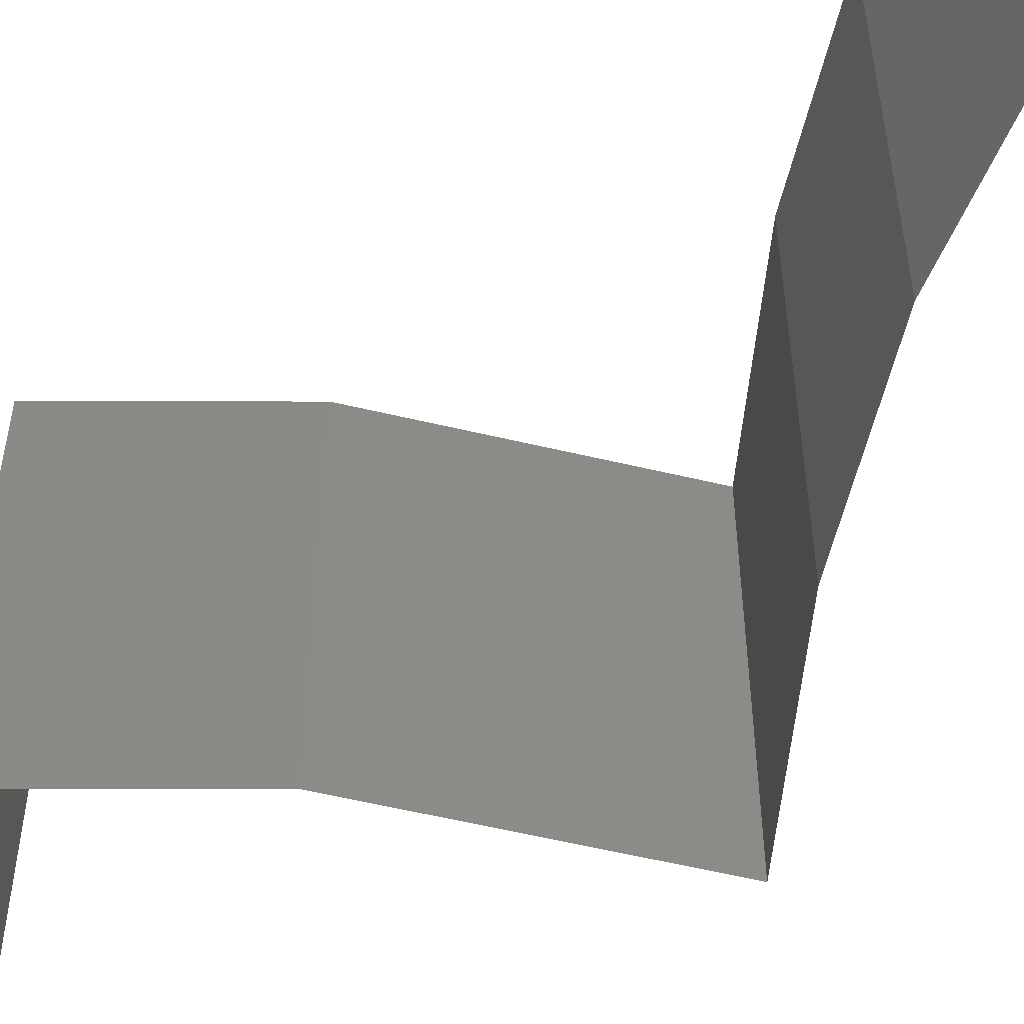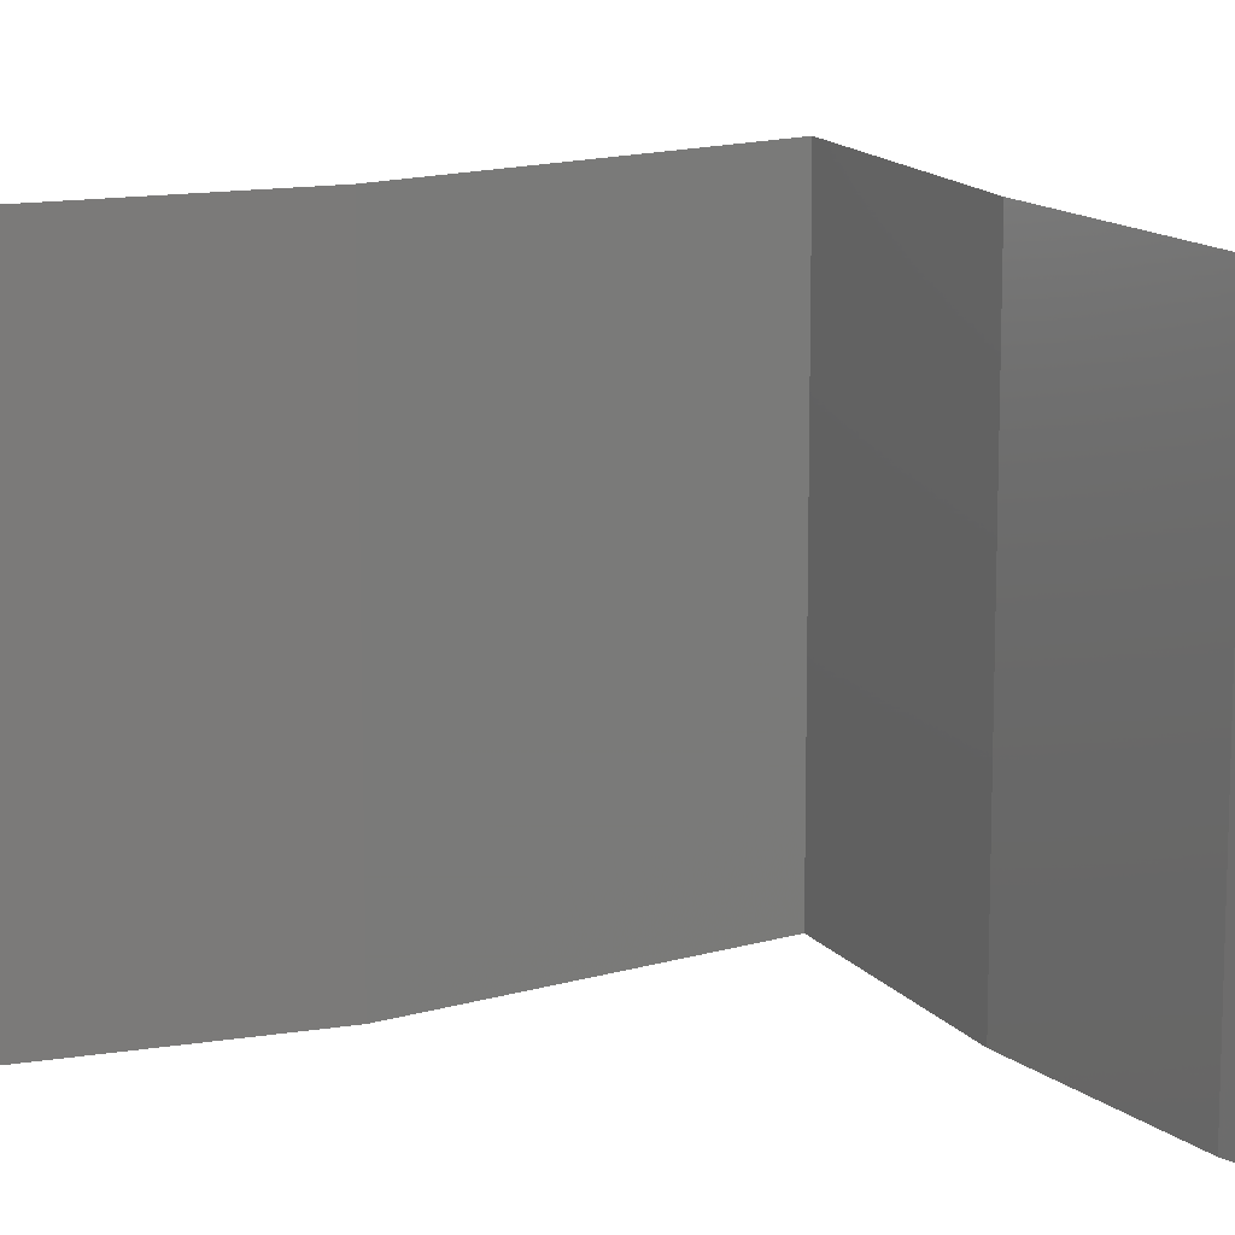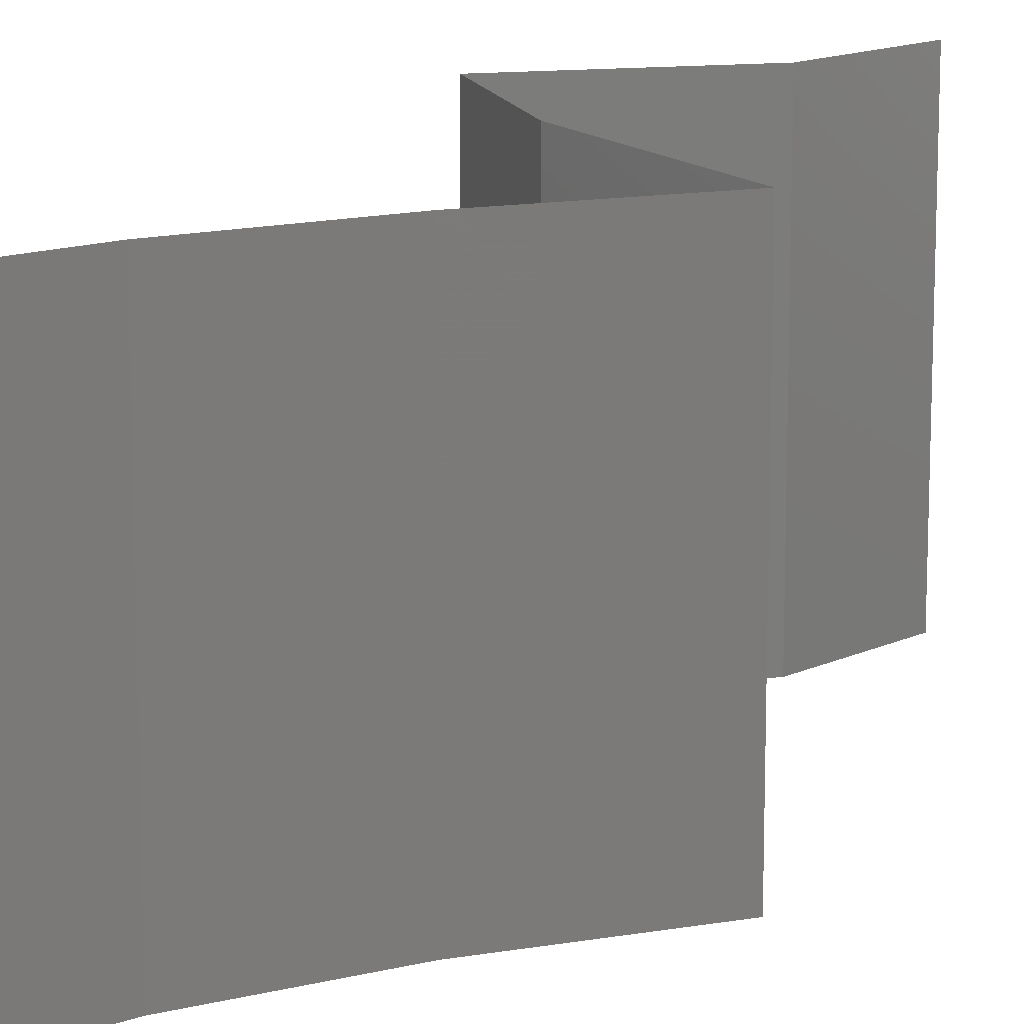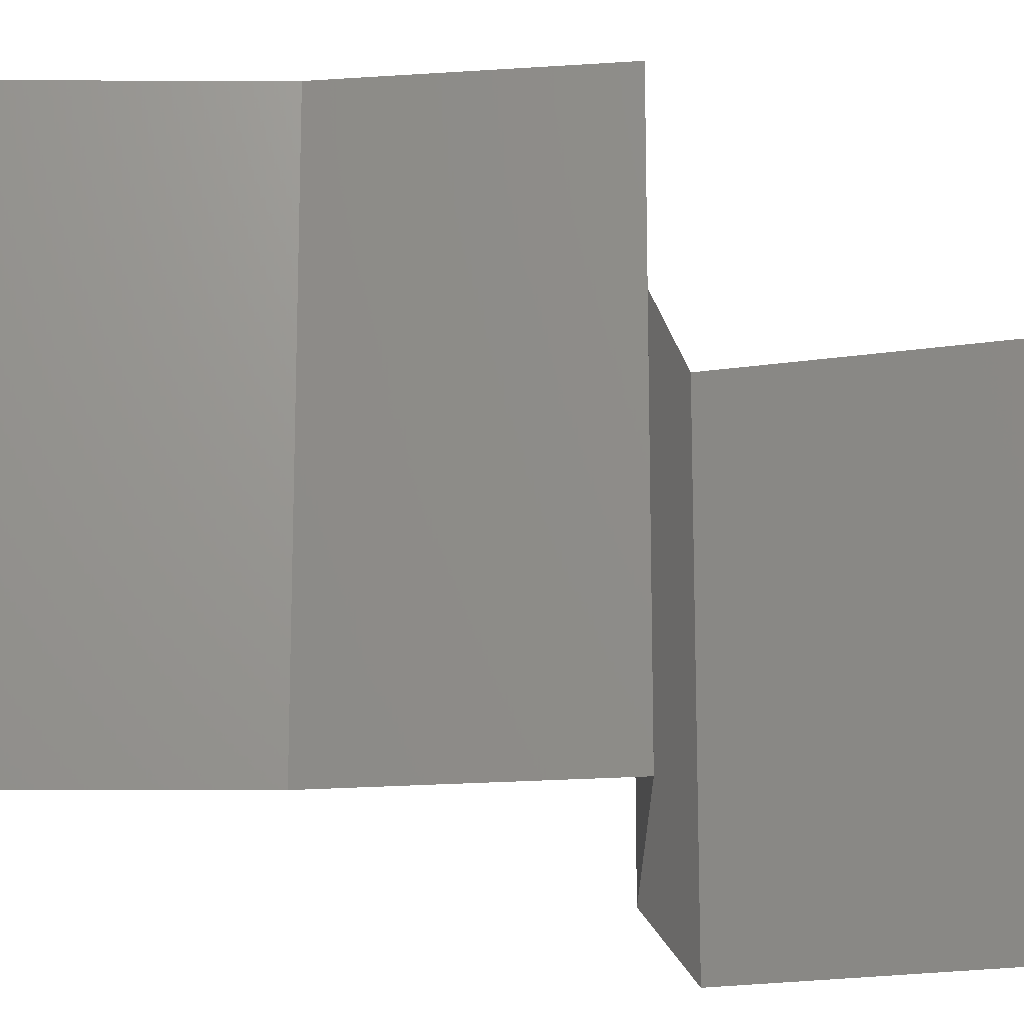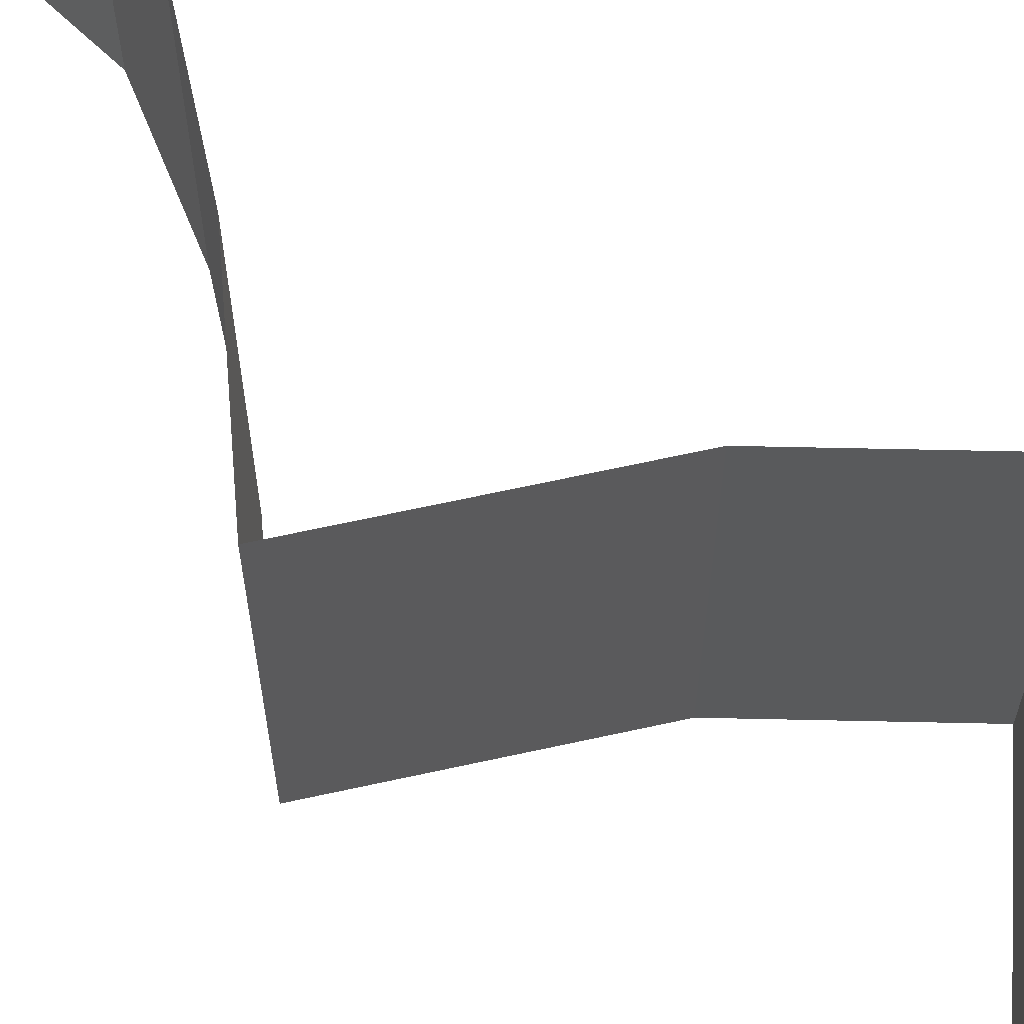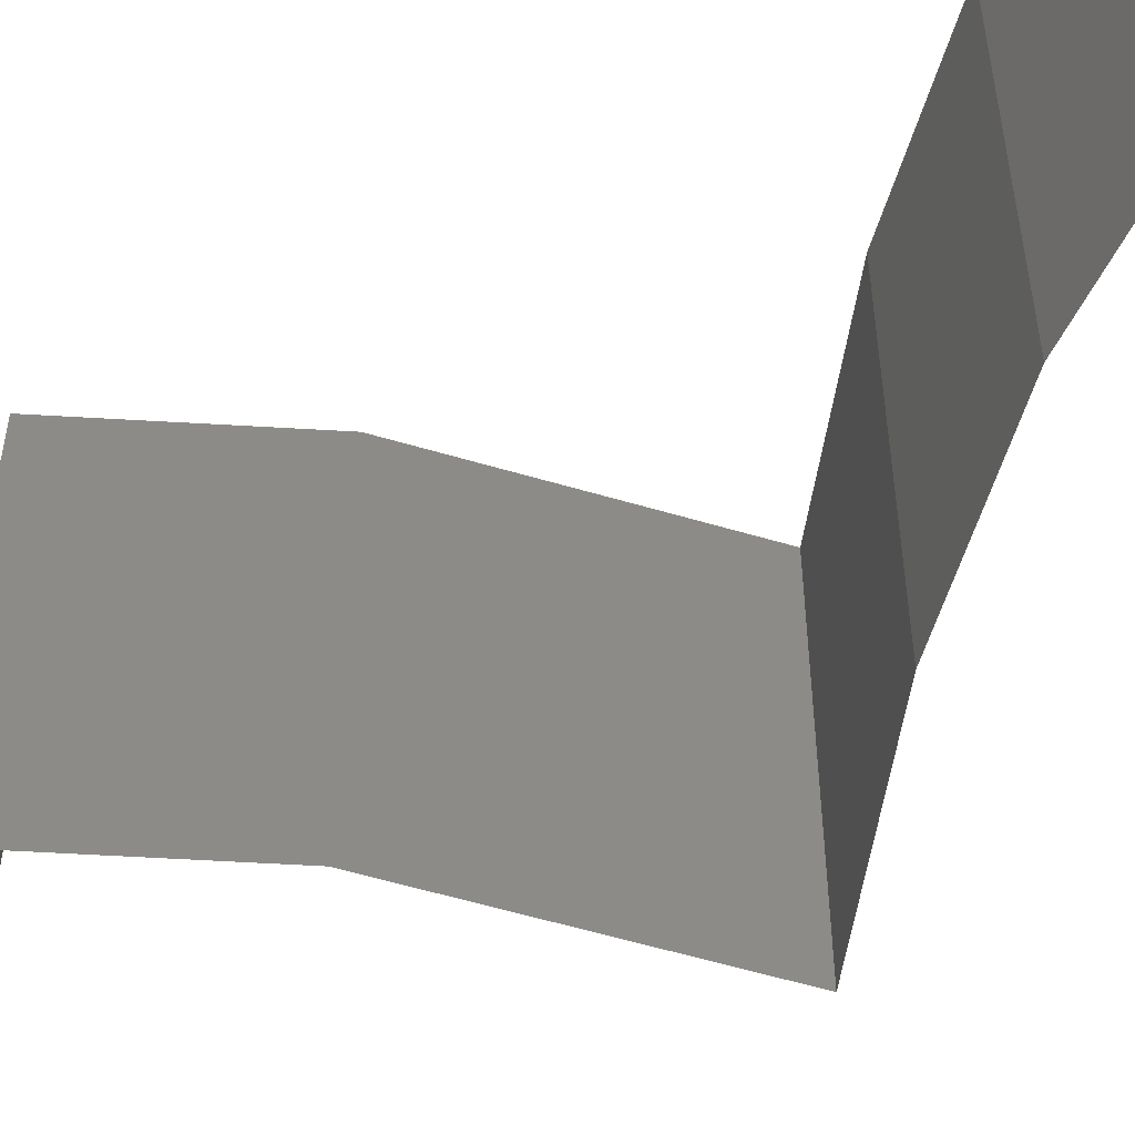
<metadata>
{"format":"stl","ext":"stl","renderer":"f3d","projection":"perspective","resolution":1024,"background":"white","views":[{"elev":-58.3,"azim":132.4,"up":"+Z"},{"elev":14.7,"azim":113.5,"up":"+Z"},{"elev":14.4,"azim":-152.2,"up":"+Z"},{"elev":-20.6,"azim":-124.1,"up":"+Z"},{"elev":67.1,"azim":-46.2,"up":"+Z"},{"elev":-57.8,"azim":129.1,"up":"+Z"}]}
</metadata>
<code>
# stl→obj: 43 verts, 62 faces
v 0.04 0.05583 0.01
v 0.04 0.05792 0.005
v 0.04 0.06 0.01
v 0.04 0.05792 0.015
v 0.04 0.05583 0.02
v 0.04 0.06 0.02
v 0.04 0.06 0
v 0.04 0.05583 0
v 0.0369 0.04885 0
v 0.03845 0.05234 0.005
v 0.0369 0.04885 0.01
v 0.03845 0.05234 0.015
v 0.0369 0.04885 0.02
v 0.03457 0.04536 0.015
v 0.03223 0.04187 0
v 0.03457 0.04536 0.005
v 0.03223 0.04187 0.01
v 0.03223 0.04187 0.02
v 0.02605 0.03489 0
v 0.02914 0.03838 0.005
v 0.02605 0.03489 0.01
v 0.02914 0.03838 0.015
v 0.02605 0.03489 0.02
v 0.03126 0.0314 0
v 0.03648 0.02792 0.01
v 0.03126 0.0314 0.02
v 0.03648 0.02792 0
v 0.03648 0.02792 0.02
v 0.03969 0.02443 0.015
v 0.04289 0.02094 0
v 0.03969 0.02443 0.005
v 0.04289 0.02094 0.01
v 0.04289 0.02094 0.02
v 0.03886 0.01745 0.005521
v 0.03483 0.01396 0
v 0.03483 0.01396 0.02
v 0.03886 0.01745 0.01451
v 0.03483 0.01396 0.01
v 0.03378 0.01047 0.015
v 0.03273 0.006979 0.01
v 0.03378 0.01047 0.005
v 0.03273 0.006979 0
v 0.03273 0.006979 0.02
f 1 2 3
f 3 4 1
f 5 4 6
f 7 2 8
f 3 2 7
f 6 4 3
f 8 2 1
f 1 4 5
f 9 10 11
f 5 12 1
f 11 12 13
f 1 10 8
f 8 10 9
f 1 12 11
f 11 10 1
f 13 12 5
f 13 14 11
f 15 16 17
f 17 14 18
f 11 16 9
f 18 14 13
f 17 16 11
f 11 14 17
f 9 16 15
f 19 20 21
f 18 22 17
f 21 22 23
f 17 20 15
f 17 22 21
f 15 20 19
f 21 20 17
f 23 22 18
f 24 21 25
f 25 21 26
f 24 19 21
f 21 23 26
f 25 27 24
f 26 28 25
f 28 29 25
f 30 31 32
f 25 31 27
f 32 29 33
f 32 31 25
f 25 29 32
f 27 31 30
f 33 29 28
f 30 34 35
f 36 37 33
f 32 37 34
f 34 37 38
f 33 37 32
f 35 34 38
f 32 34 30
f 38 37 36
f 38 39 40
f 35 41 42
f 43 39 36
f 40 41 38
f 38 41 35
f 36 39 38
f 42 41 40
f 40 39 43

</code>
